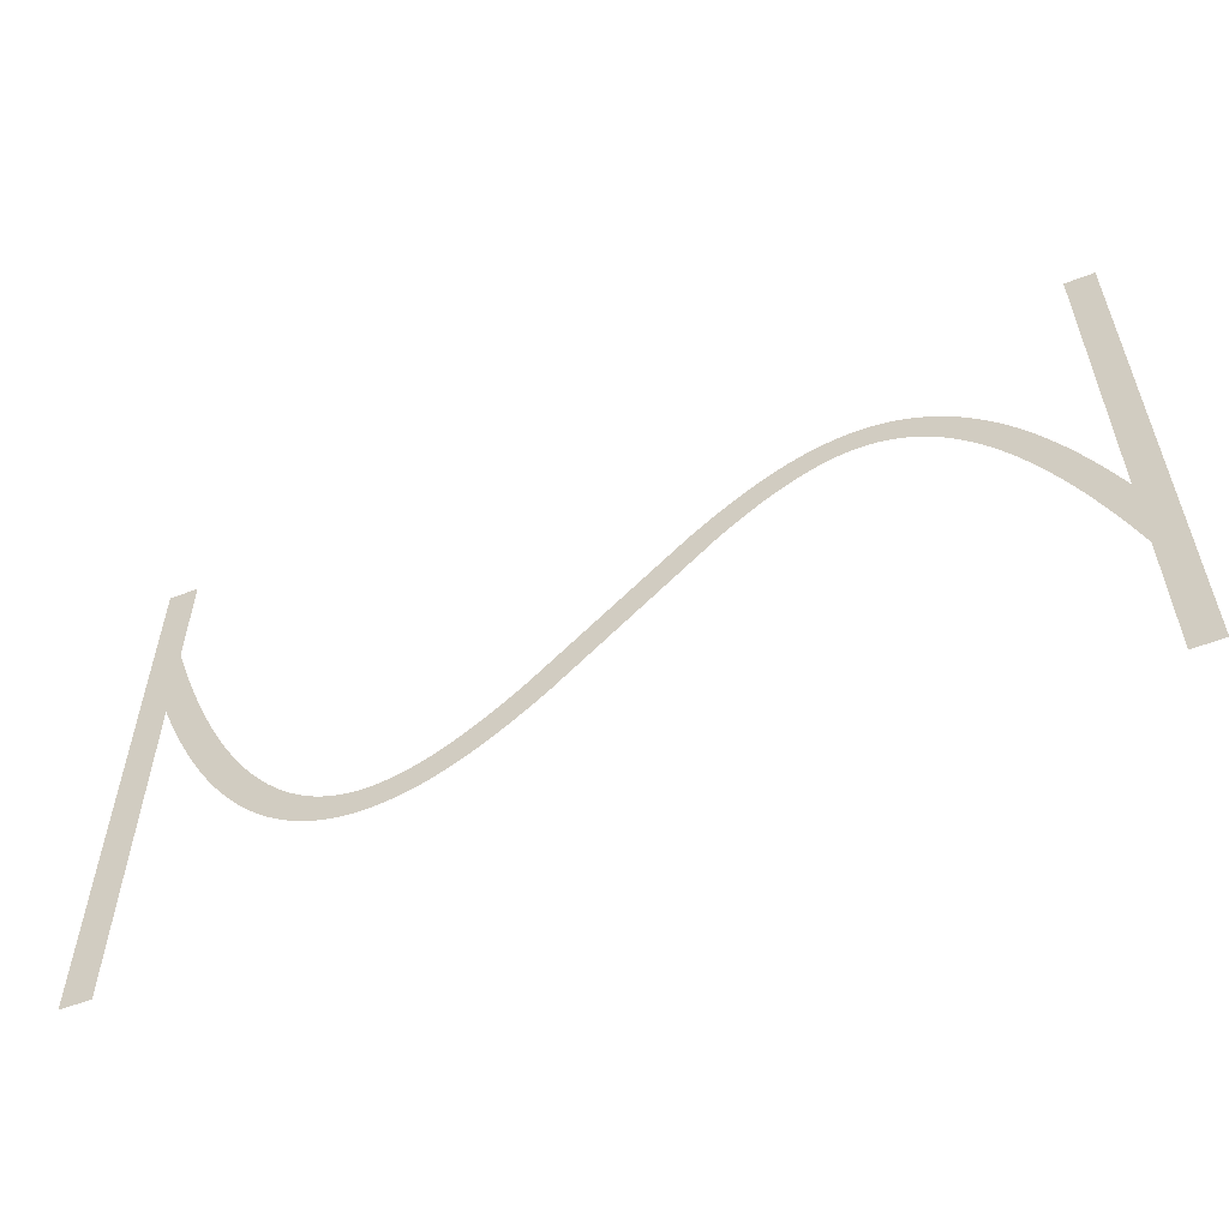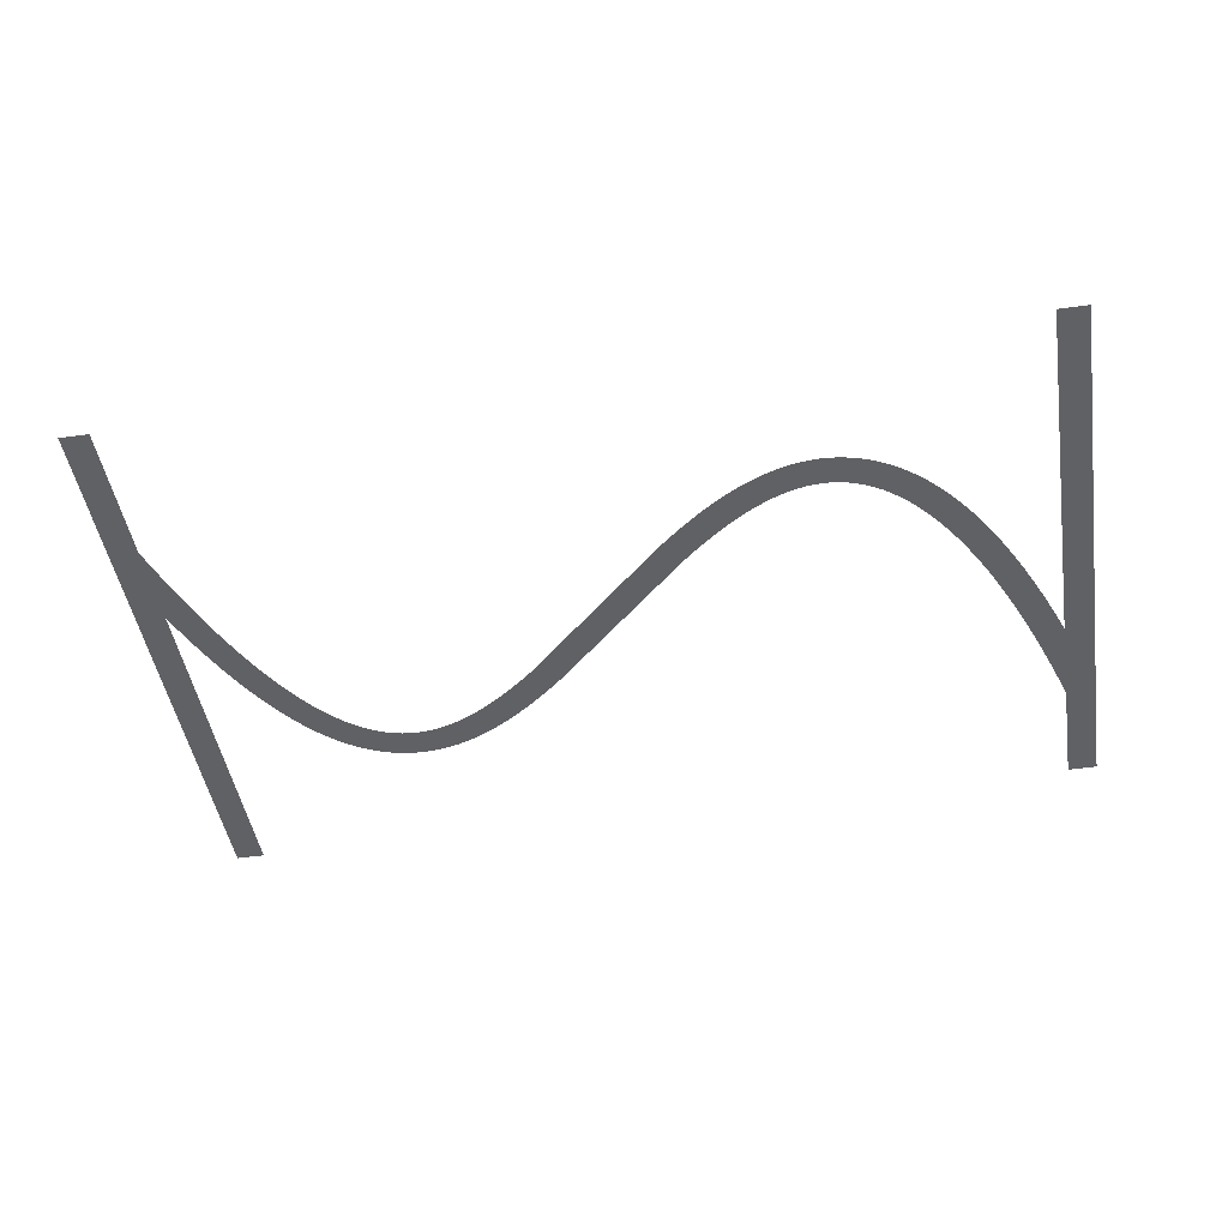
<metadata>
{"format":"obj","ext":"obj","renderer":"f3d","projection":"perspective","resolution":1024,"background":"white","views":[{"elev":-57.1,"azim":-158.1,"up":"+Y"},{"elev":-46.8,"azim":9.1,"up":"+Z"}]}
</metadata>
<code>
v 1.47 -3.179 9.8
v 2.095 -1.734 9.8
v 2.695 -0.4331 9.8
v 3.324 0.8395 9.8
v 3.924 1.974 9.8
v 4.524 3.027 9.8
v 4.556 3.081 9.8
v 5.156 4.056 9.8
v 5.791 5.006 9.8
v 6.391 5.829 9.8
v 6.429 5.878 9.8
v 7.029 6.628 9.8
v 7.671 7.355 9.8
v 8.315 8.009 9.8
v 8.963 8.593 9.8
v 9.612 9.109 9.8
v 10.26 9.559 9.8
v 10.92 9.943 9.8
v 10.97 9.972 9.8
v 11.57 10.26 9.8
v 11.63 10.29 9.8
v 12.23 10.53 9.8
v 12.29 10.55 9.8
v 12.95 10.74 9.8
v 13.61 10.88 9.8
v 13.67 10.89 9.8
v 14.27 10.97 9.8
v 14.34 10.97 9.8
v 15 11 9.8
v 15.66 10.97 9.8
v 15.73 10.97 9.8
v 16.33 10.9 9.8
v 16.39 10.89 9.8
v 16.99 10.77 9.8
v 17.05 10.76 9.8
v 17.65 10.61 9.8
v 17.71 10.59 9.8
v 18.31 10.39 9.8
v 18.37 10.37 9.8
v 18.97 10.13 9.8
v 19.03 10.11 9.8
v 19.63 9.839 9.8
v 20.28 9.504 9.8
v 20.88 9.166 9.8
v 20.94 9.134 9.8
v 21.54 8.764 9.8
v 22.19 8.331 9.8
v 22.79 7.906 9.8
v 23.39 7.456 9.8
v 24.04 6.945 9.8
v 24.64 6.45 9.8
v 25.24 5.937 9.8
v 25.88 5.365 9.8
v 35.48 -3.907 9.8
v 36.04 -4.4 9.8
v 36.64 -4.91 9.8
v 37.24 -5.404 9.8
v 37.8 -5.85 9.8
v 38.39 -6.288 9.8
v 38.97 -6.7 9.8
v 39.54 -7.076 9.8
v 40.11 -7.427 9.8
v 40.68 -7.752 9.8
v 41.23 -8.029 9.8
v 41.79 -8.283 9.8
v 42.34 -8.498 9.8
v 42.88 -8.677 9.8
v 43.42 -8.816 9.8
v 43.95 -8.918 9.8
v 44.48 -8.979 9.8
v 45 -8.999 9.8
v 45.52 -8.979 9.8
v 46.04 -8.914 9.8
v 46.55 -8.805 9.8
v 47.07 -8.651 9.8
v 47.6 -8.443 9.8
v 48.13 -8.184 9.8
v 48.66 -7.872 9.8
v 49.2 -7.498 9.8
v 49.75 -7.06 9.8
v 50.31 -6.557 9.8
v 50.87 -5.986 9.8
v 51.43 -5.353 9.8
v 52 -4.636 9.8
v 52.58 -3.84 9.8
v 53.16 -2.984 9.8
v 53.74 -2.035 9.8
v 54.32 -1.01 9.8
v 54.91 0.09866 9.8
v 55.5 1.285 9.8
v 56.09 2.585 9.8
v 56.67 3.916 9.8
v 57.27 5.391 9.8
v 57.87 6.958 9.8
v 58.45 8.562 9.8
v 59.05 10.31 9.8
v 59.65 12.16 9.8
v 59.67 12.21 9.8
v 59.67 20 9.8
v 61.67 20 9.8
v 61.67 -20 9.8
v 59.67 -20 9.8
v 59.67 6.057 9.8
v 59.13 4.655 9.8
v 58.53 3.179 9.8
v 57.9 1.734 9.8
v 57.3 0.4331 9.8
v 56.68 -0.8395 9.8
v 56.08 -1.974 9.8
v 55.48 -3.027 9.8
v 55.44 -3.081 9.8
v 54.84 -4.056 9.8
v 54.21 -5.006 9.8
v 53.61 -5.829 9.8
v 53.57 -5.878 9.8
v 52.97 -6.628 9.8
v 52.33 -7.355 9.8
v 51.68 -8.009 9.8
v 51.04 -8.593 9.8
v 50.39 -9.109 9.8
v 49.74 -9.559 9.8
v 49.08 -9.943 9.8
v 49.03 -9.972 9.8
v 48.43 -10.26 9.8
v 48.37 -10.29 9.8
v 47.77 -10.53 9.8
v 47.71 -10.55 9.8
v 47.05 -10.74 9.8
v 46.39 -10.88 9.8
v 46.33 -10.89 9.8
v 45.73 -10.97 9.8
v 45.66 -10.97 9.8
v 45 -11 9.8
v 44.34 -10.97 9.8
v 44.27 -10.97 9.8
v 43.67 -10.9 9.8
v 43.61 -10.89 9.8
v 43.01 -10.77 9.8
v 42.95 -10.76 9.8
v 42.35 -10.61 9.8
v 42.29 -10.59 9.8
v 41.69 -10.39 9.8
v 41.63 -10.37 9.8
v 41.03 -10.13 9.8
v 40.97 -10.11 9.8
v 40.37 -9.839 9.8
v 39.72 -9.504 9.8
v 39.12 -9.166 9.8
v 39.06 -9.134 9.8
v 38.46 -8.764 9.8
v 37.81 -8.331 9.8
v 37.21 -7.906 9.8
v 36.61 -7.456 9.8
v 35.96 -6.945 9.8
v 35.36 -6.451 9.8
v 34.76 -5.937 9.8
v 34.12 -5.365 9.8
v 23.96 4.4 9.8
v 23.36 4.909 9.8
v 22.76 5.404 9.8
v 22.2 5.85 9.8
v 21.61 6.288 9.8
v 21.03 6.7 9.8
v 20.46 7.076 9.8
v 19.89 7.427 9.8
v 19.32 7.752 9.8
v 18.77 8.029 9.8
v 18.21 8.283 9.8
v 17.66 8.498 9.8
v 17.12 8.677 9.8
v 16.58 8.816 9.8
v 16.05 8.918 9.8
v 15.52 8.979 9.8
v 15 8.999 9.8
v 14.48 8.979 9.8
v 13.96 8.914 9.8
v 13.45 8.805 9.8
v 12.93 8.651 9.8
v 12.4 8.443 9.8
v 11.87 8.184 9.8
v 11.34 7.872 9.8
v 10.8 7.498 9.8
v 10.25 7.06 9.8
v 9.691 6.557 9.8
v 9.129 5.986 9.8
v 8.57 5.353 9.8
v 7.997 4.636 9.8
v 7.416 3.84 9.8
v 6.844 2.984 9.8
v 6.26 2.035 9.8
v 5.676 1.01 9.8
v 5.09 -0.09868 9.8
v 4.505 -1.285 9.8
v 3.905 -2.585 9.8
v 3.33 -3.915 9.8
v 2.73 -5.391 9.8
v 2.13 -6.958 9.8
v 1.549 -8.562 9.8
v 1 -10.17 9.8
v 1 -20 9.8
v -1 -20 9.8
v -1 20 9.8
v 1 20 9.8
v 1 -4.336 9.8
f 170 169 38
f 27 26 176
f 177 25 24
f 32 31 172
f 172 31 173
f 34 33 171
f 173 30 174
f 170 38 37
f 36 171 170
f 34 171 35
f 175 174 28
f 39 168 40
f 40 168 41
f 42 41 167
f 43 42 167
f 176 25 177
f 167 166 43
f 43 166 44
f 177 24 23
f 45 44 165
f 164 45 165
f 45 164 46
f 46 164 163
f 47 46 163
f 19 179 20
f 163 162 47
f 19 180 179
f 48 47 162
f 49 48 162
f 162 161 49
f 16 182 181
f 50 49 161
f 16 15 182
f 161 160 50
f 183 15 14
f 159 50 160
f 13 184 14
f 50 159 51
f 13 185 184
f 52 51 159
f 159 158 52
f 187 186 11
f 53 52 158
f 10 187 11
f 187 9 188
f 189 188 8
f 7 6 190
f 56 156 155
f 60 59 151
f 61 150 149
f 62 148 63
f 147 146 64
f 145 144 65
f 143 142 66
f 141 140 67
f 67 140 68
f 68 139 138
f 69 137 136
f 70 135 134
f 71 133 132
f 72 131 73
f 73 130 129
f 74 129 128
f 75 127 126
f 71 134 133
f 125 76 126
f 125 124 76
f 76 123 77
f 77 122 78
f 78 121 120
f 79 78 120
f 80 79 119
f 81 80 118
f 82 117 83
f 83 116 115
f 84 115 114
f 85 113 112
f 86 112 111
f 87 111 110
f 107 90 89
f 106 90 107
f 105 92 91
f 105 93 92
f 105 104 93
f 93 104 103
f 94 93 103
f 95 94 103
f 96 95 103
f 97 103 98
f 97 96 103
f 99 98 100
f 100 103 101
f 70 69 135
f 195 204 196
f 98 103 100
f 105 91 106
f 91 90 106
f 107 89 108
f 108 88 109
f 88 87 110
f 101 103 102
f 108 89 88
f 109 88 110
f 87 86 111
f 86 85 112
f 85 84 113
f 113 84 114
f 84 83 115
f 83 117 116
f 82 81 117
f 117 81 118
f 118 80 119
f 119 79 120
f 78 122 121
f 77 123 122
f 76 124 123
f 126 76 75
f 127 75 74
f 128 127 74
f 129 74 73
f 130 73 131
f 131 72 132
f 132 72 71
f 71 70 134
f 69 136 135
f 68 137 69
f 68 138 137
f 140 139 68
f 141 67 142
f 142 67 66
f 143 66 65
f 144 143 65
f 145 65 64
f 146 145 64
f 147 64 63
f 148 147 63
f 149 148 62
f 61 149 62
f 60 150 61
f 60 151 150
f 59 152 151
f 59 153 152
f 59 58 153
f 153 58 154
f 154 58 57
f 56 154 57
f 56 155 154
f 55 156 56
f 55 157 156
f 3 192 4
f 55 54 157
f 157 54 53
f 4 191 5
f 158 157 53
f 165 44 166
f 167 41 168
f 8 188 9
f 168 39 169
f 169 39 38
f 170 37 36
f 36 35 171
f 171 33 172
f 172 33 32
f 173 31 30
f 174 30 29
f 28 174 29
f 27 176 175
f 27 175 28
f 26 25 176
f 178 177 23
f 22 178 23
f 22 21 179
f 22 179 178
f 179 21 20
f 19 18 180
f 181 18 17
f 180 18 181
f 16 181 17
f 182 15 183
f 184 183 14
f 13 186 185
f 186 12 11
f 13 12 186
f 10 9 187
f 189 8 7
f 190 189 7
f 191 190 6
f 5 191 6
f 4 192 191
f 3 193 192
f 3 2 193
f 193 2 194
f 194 2 1
f 195 194 1
f 204 195 1
f 196 204 197
f 197 204 198
f 198 204 199
f 199 204 201
f 200 199 201
f 201 204 202
f 202 204 203

</code>
